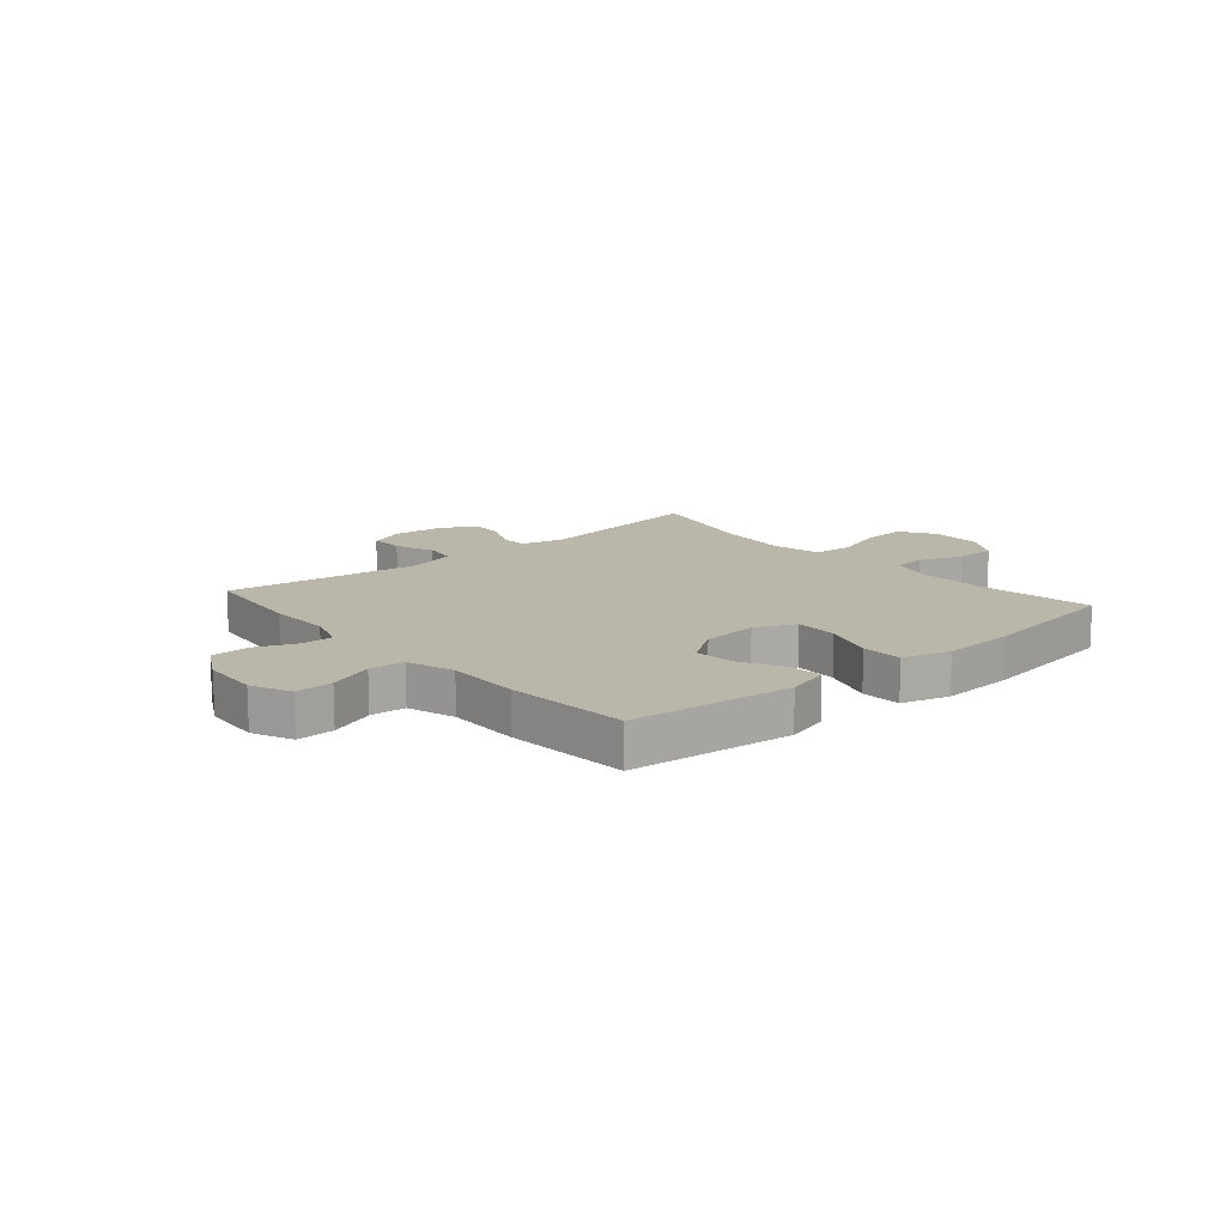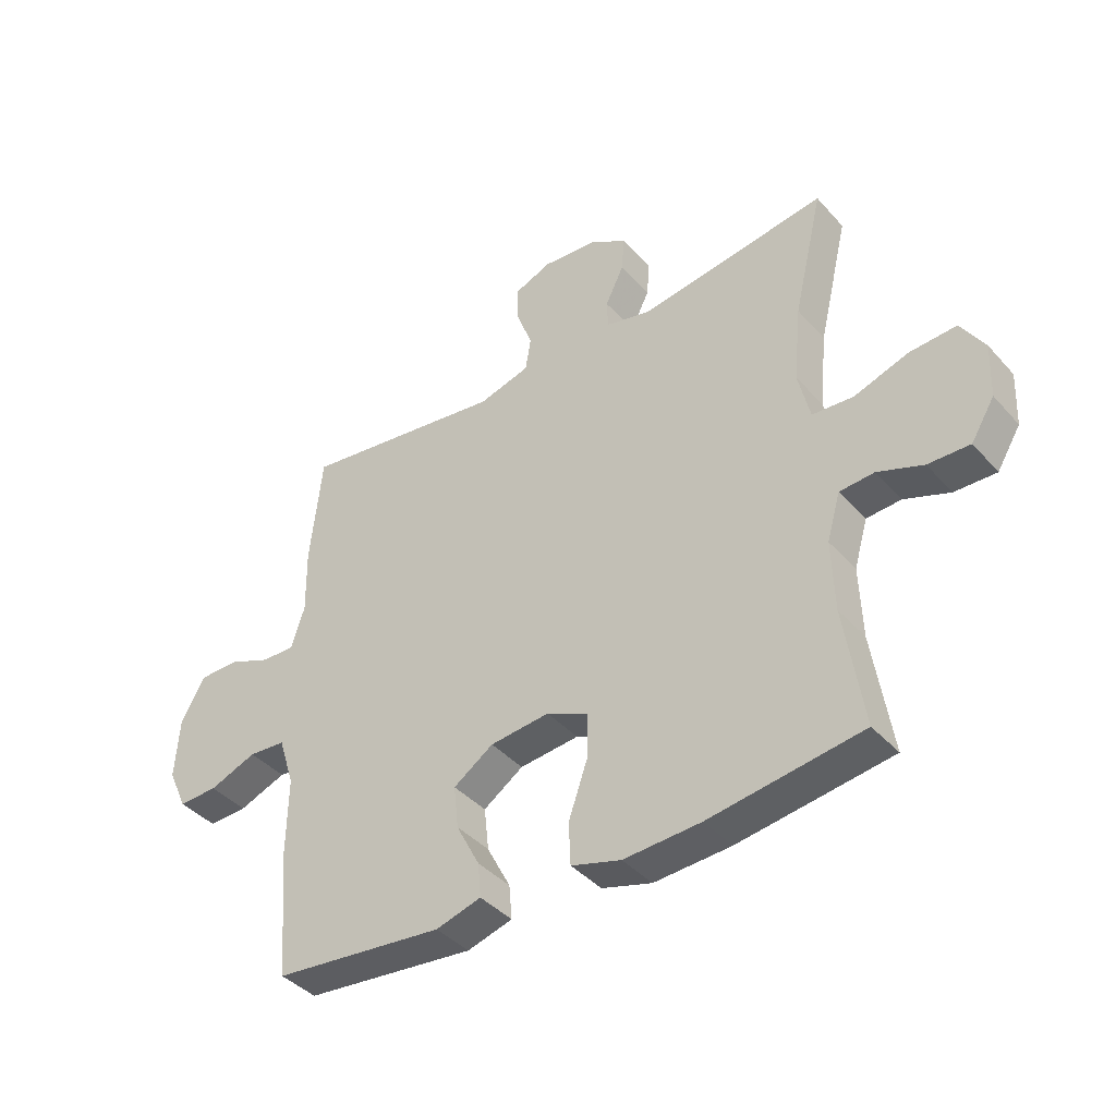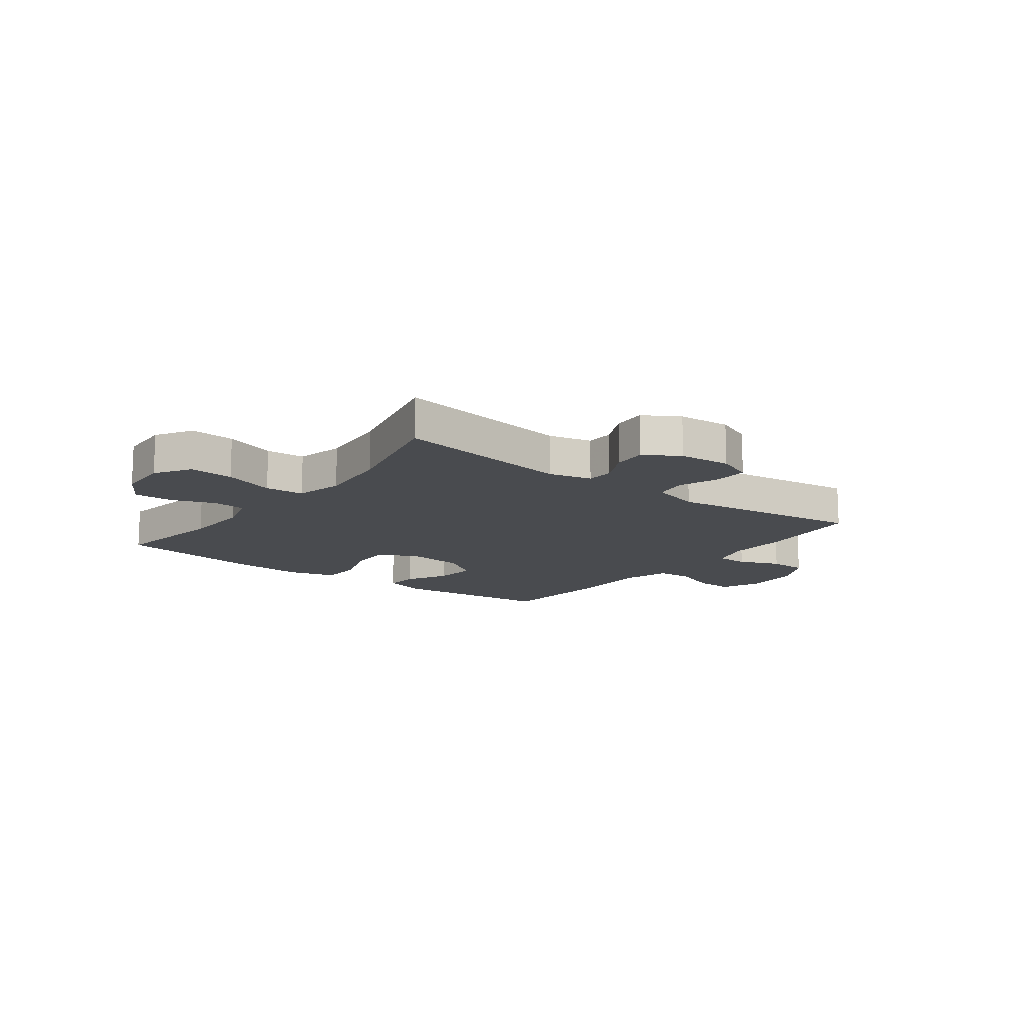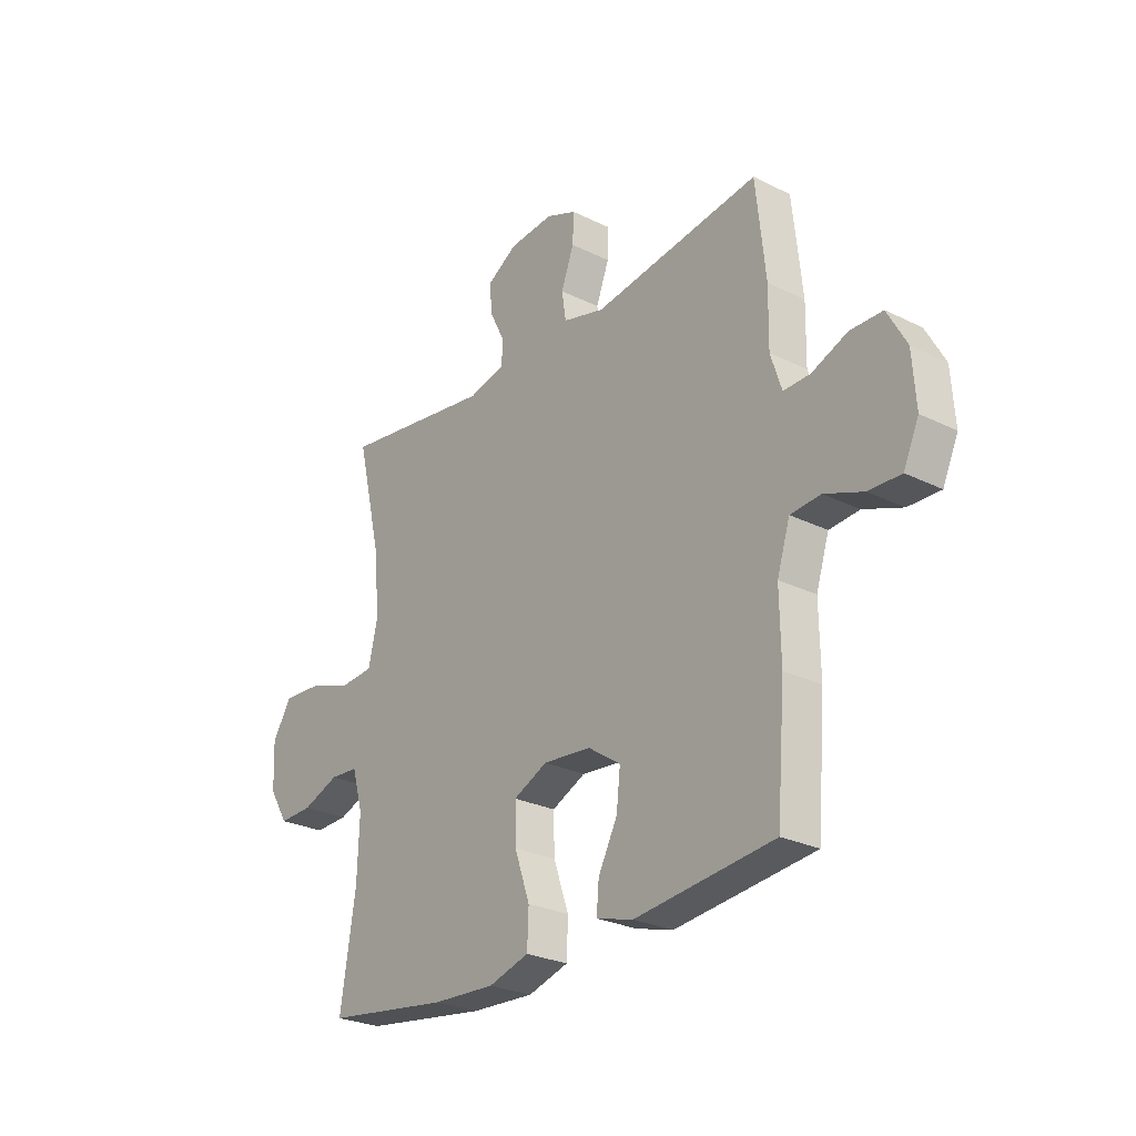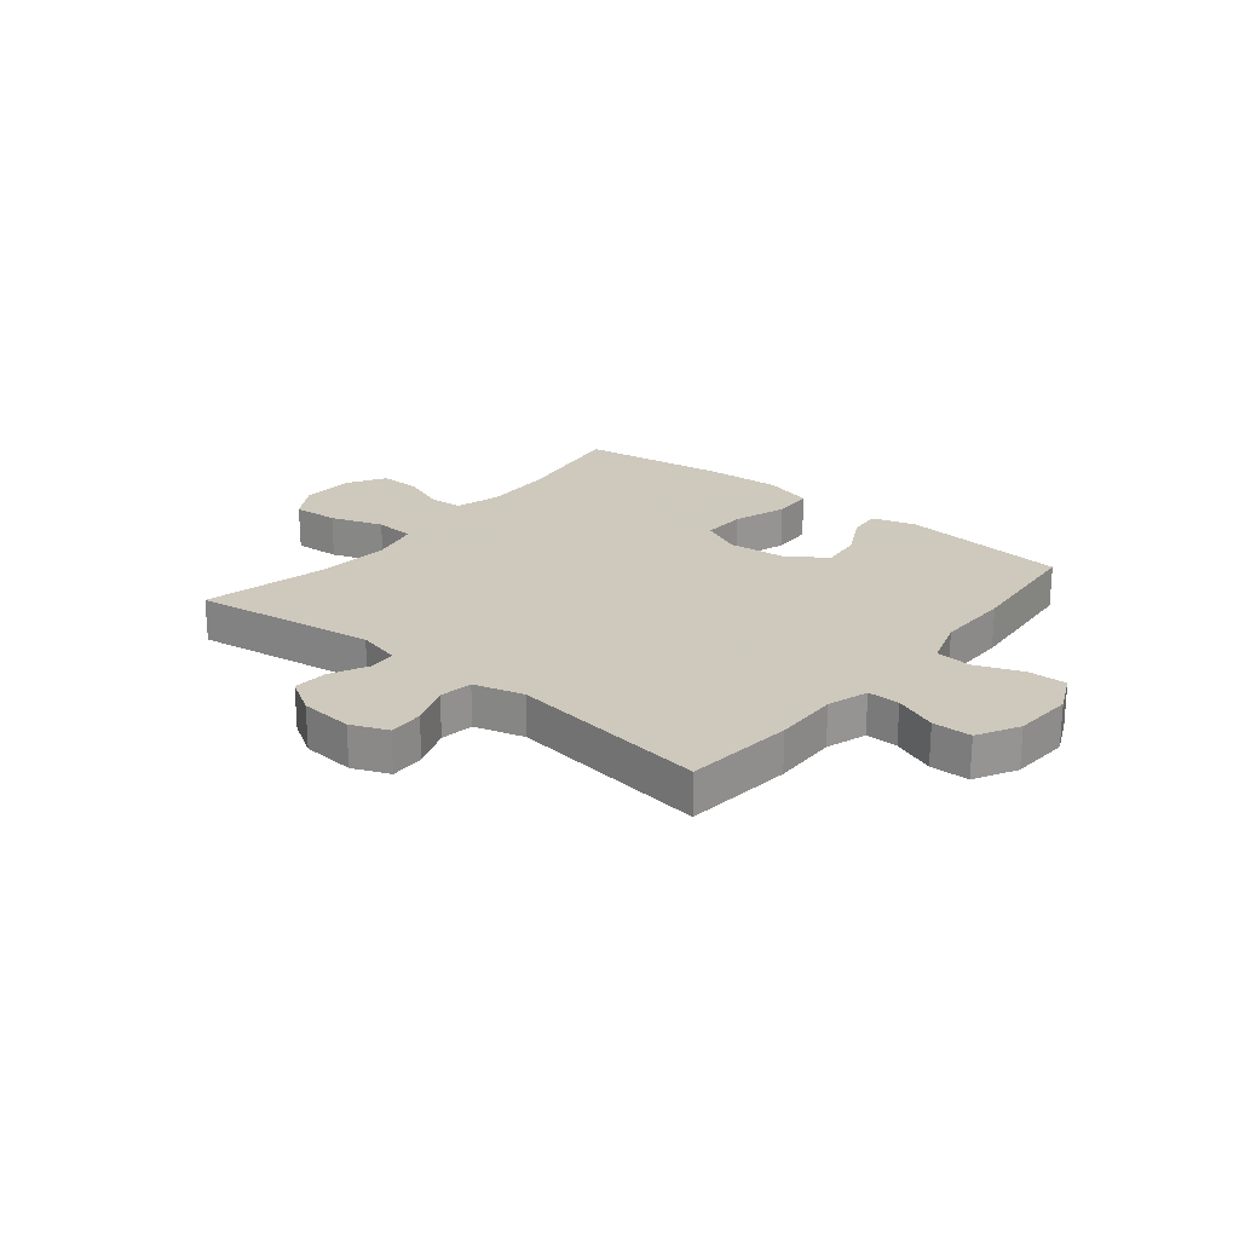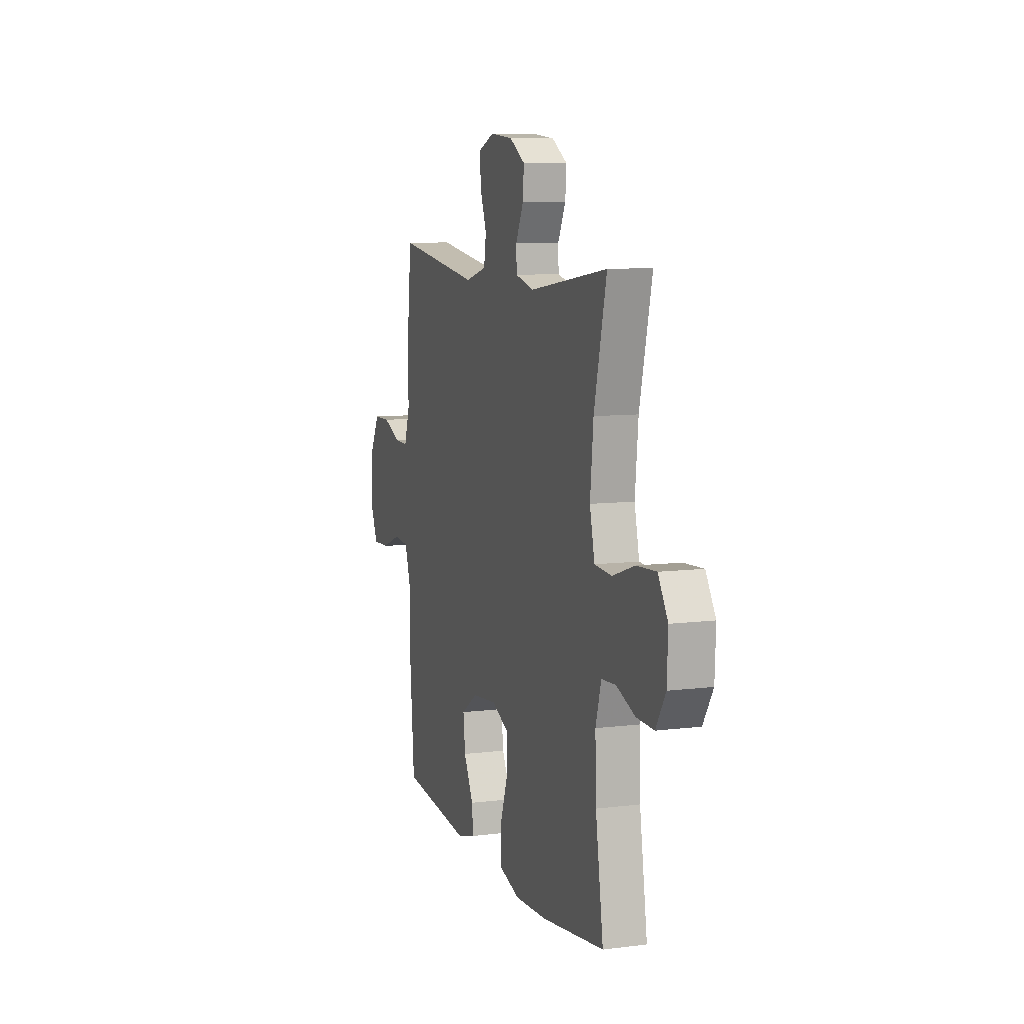
<metadata>
{"format":"obj","ext":"obj","renderer":"f3d","projection":"perspective","resolution":1024,"background":"white","views":[{"elev":13.8,"azim":139.2,"up":"+Y"},{"elev":-40.4,"azim":-142.7,"up":"+Z"},{"elev":-13.7,"azim":-37.2,"up":"+Y"},{"elev":-26.5,"azim":52.1,"up":"+Z"},{"elev":22.6,"azim":39.0,"up":"+Y"},{"elev":8.9,"azim":-108.6,"up":"+Z"}]}
</metadata>
<code>
v -0.5 0.07 0.5
v -0.18 0.07 0.453
v -0.103 0.07 0.472
v -0.101 0.07 0.521
v -0.133 0.07 0.586
v -0.137 0.07 0.646
v -0.074 0.07 0.684
v 0.019 0.07 0.692
v 0.083 0.07 0.666
v 0.081 0.07 0.605
v 0.054 0.07 0.533
v 0.063 0.07 0.475
v 0.151 0.07 0.451
v 0.5 0.07 0.5
v 0.52 0.07 0.311
v 0.518 0.07 0.198
v 0.541 0.07 0.127
v 0.597 0.07 0.128
v 0.671 0.07 0.158
v 0.739 0.07 0.157
v 0.779 0.07 0.084
v 0.786 0.07 -0.02
v 0.754 0.07 -0.091
v 0.687 0.07 -0.089
v 0.606 0.07 -0.058
v 0.543 0.07 -0.063
v 0.516 0.07 -0.148
v 0.518 0.07 -0.279
v 0.5 0.07 -0.5
v 0.209 0.07 -0.531
v 0.132 0.07 -0.509
v 0.137 0.07 -0.451
v 0.177 0.07 -0.374
v 0.185 0.07 -0.301
v 0.117 0.07 -0.255
v 0.016 0.07 -0.245
v -0.055 0.07 -0.278
v -0.053 0.07 -0.355
v -0.021 0.07 -0.447
v -0.024 0.07 -0.519
v -0.109 0.07 -0.544
v -0.24 0.07 -0.537
v -0.5 0.07 -0.5
v -0.468 0.07 -0.294
v -0.464 0.07 -0.173
v -0.487 0.07 -0.094
v -0.546 0.07 -0.09
v -0.623 0.07 -0.119
v -0.694 0.07 -0.121
v -0.734 0.07 -0.056
v -0.738 0.07 0.037
v -0.698 0.07 0.101
v -0.618 0.07 0.096
v -0.526 0.07 0.065
v -0.456 0.07 0.07
v -0.436 0.07 0.156
v -0.449 0.07 0.286
v -0.5 0 0.5
v -0.18 0 0.453
v -0.103 0 0.472
v -0.101 0 0.521
v -0.133 0 0.586
v -0.137 0 0.646
v -0.074 0 0.684
v 0.019 0 0.692
v 0.083 0 0.666
v 0.081 0 0.605
v 0.054 0 0.533
v 0.063 0 0.475
v 0.151 0 0.451
v 0.5 0 0.5
v 0.52 0 0.311
v 0.518 0 0.198
v 0.541 0 0.127
v 0.597 0 0.128
v 0.671 0 0.158
v 0.739 0 0.157
v 0.779 0 0.084
v 0.786 0 -0.02
v 0.754 0 -0.091
v 0.687 0 -0.089
v 0.606 0 -0.058
v 0.543 0 -0.063
v 0.516 0 -0.148
v 0.518 0 -0.279
v 0.5 0 -0.5
v 0.209 0 -0.531
v 0.132 0 -0.509
v 0.137 0 -0.451
v 0.177 0 -0.374
v 0.185 0 -0.301
v 0.117 0 -0.255
v 0.016 0 -0.245
v -0.055 0 -0.278
v -0.053 0 -0.355
v -0.021 0 -0.447
v -0.024 0 -0.519
v -0.109 0 -0.544
v -0.24 0 -0.537
v -0.5 0 -0.5
v -0.468 0 -0.294
v -0.464 0 -0.173
v -0.487 0 -0.094
v -0.546 0 -0.09
v -0.623 0 -0.119
v -0.694 0 -0.121
v -0.734 0 -0.056
v -0.738 0 0.037
v -0.698 0 0.101
v -0.618 0 0.096
v -0.526 0 0.065
v -0.456 0 0.07
v -0.436 0 0.156
v -0.449 0 0.286
f 52 53 54
f 51 52 54
f 50 51 54
f 49 50 54
f 48 49 54
f 47 48 54
f 46 47 54 55
f 45 46 55 56
f 42 43 44
f 41 42 44
f 40 41 44
f 39 40 44
f 38 39 44
f 44 45 56
f 38 44 56
f 37 38 56
f 31 32 33
f 30 31 33
f 29 30 33
f 28 29 33
f 27 28 33
f 26 27 33 34
f 23 24 25
f 22 23 25
f 21 22 25
f 20 21 25
f 19 20 25
f 18 19 25
f 17 18 25 26
f 26 34 35
f 17 26 35
f 16 17 35
f 16 35 36
f 15 16 36
f 14 15 36
f 13 14 36
f 9 10 11
f 8 9 11
f 7 8 11
f 6 7 11
f 5 6 11
f 4 5 11
f 3 4 11 12
f 57 1 2
f 37 56 57
f 36 37 57
f 13 36 57
f 12 13 57
f 3 12 57
f 2 3 57
f 111 110 109
f 111 109 108
f 111 108 107
f 111 107 106
f 111 106 105
f 111 105 104
f 112 111 104 103
f 113 112 103 102
f 101 100 99
f 101 99 98
f 101 98 97
f 101 97 96
f 101 96 95
f 113 102 101
f 113 101 95
f 113 95 94
f 90 89 88
f 90 88 87
f 90 87 86
f 90 86 85
f 90 85 84
f 91 90 84 83
f 82 81 80
f 82 80 79
f 82 79 78
f 82 78 77
f 82 77 76
f 82 76 75
f 83 82 75 74
f 92 91 83
f 92 83 74
f 92 74 73
f 93 92 73
f 93 73 72
f 93 72 71
f 93 71 70
f 68 67 66
f 68 66 65
f 68 65 64
f 68 64 63
f 68 63 62
f 68 62 61
f 69 68 61 60
f 59 58 114
f 114 113 94
f 114 94 93
f 114 93 70
f 114 70 69
f 114 69 60
f 114 60 59
f 1 58 59 2
f 2 59 60 3
f 3 60 61 4
f 4 61 62 5
f 5 62 63 6
f 6 63 64 7
f 7 64 65 8
f 8 65 66 9
f 9 66 67 10
f 10 67 68 11
f 11 68 69 12
f 12 69 70 13
f 13 70 71 14
f 14 71 72 15
f 15 72 73 16
f 16 73 74 17
f 17 74 75 18
f 18 75 76 19
f 19 76 77 20
f 20 77 78 21
f 21 78 79 22
f 22 79 80 23
f 23 80 81 24
f 24 81 82 25
f 25 82 83 26
f 26 83 84 27
f 27 84 85 28
f 28 85 86 29
f 29 86 87 30
f 30 87 88 31
f 31 88 89 32
f 32 89 90 33
f 33 90 91 34
f 34 91 92 35
f 35 92 93 36
f 36 93 94 37
f 37 94 95 38
f 38 95 96 39
f 39 96 97 40
f 40 97 98 41
f 41 98 99 42
f 42 99 100 43
f 43 100 101 44
f 44 101 102 45
f 45 102 103 46
f 46 103 104 47
f 47 104 105 48
f 48 105 106 49
f 49 106 107 50
f 50 107 108 51
f 51 108 109 52
f 52 109 110 53
f 53 110 111 54
f 54 111 112 55
f 55 112 113 56
f 56 113 114 57
f 57 114 58 1

</code>
